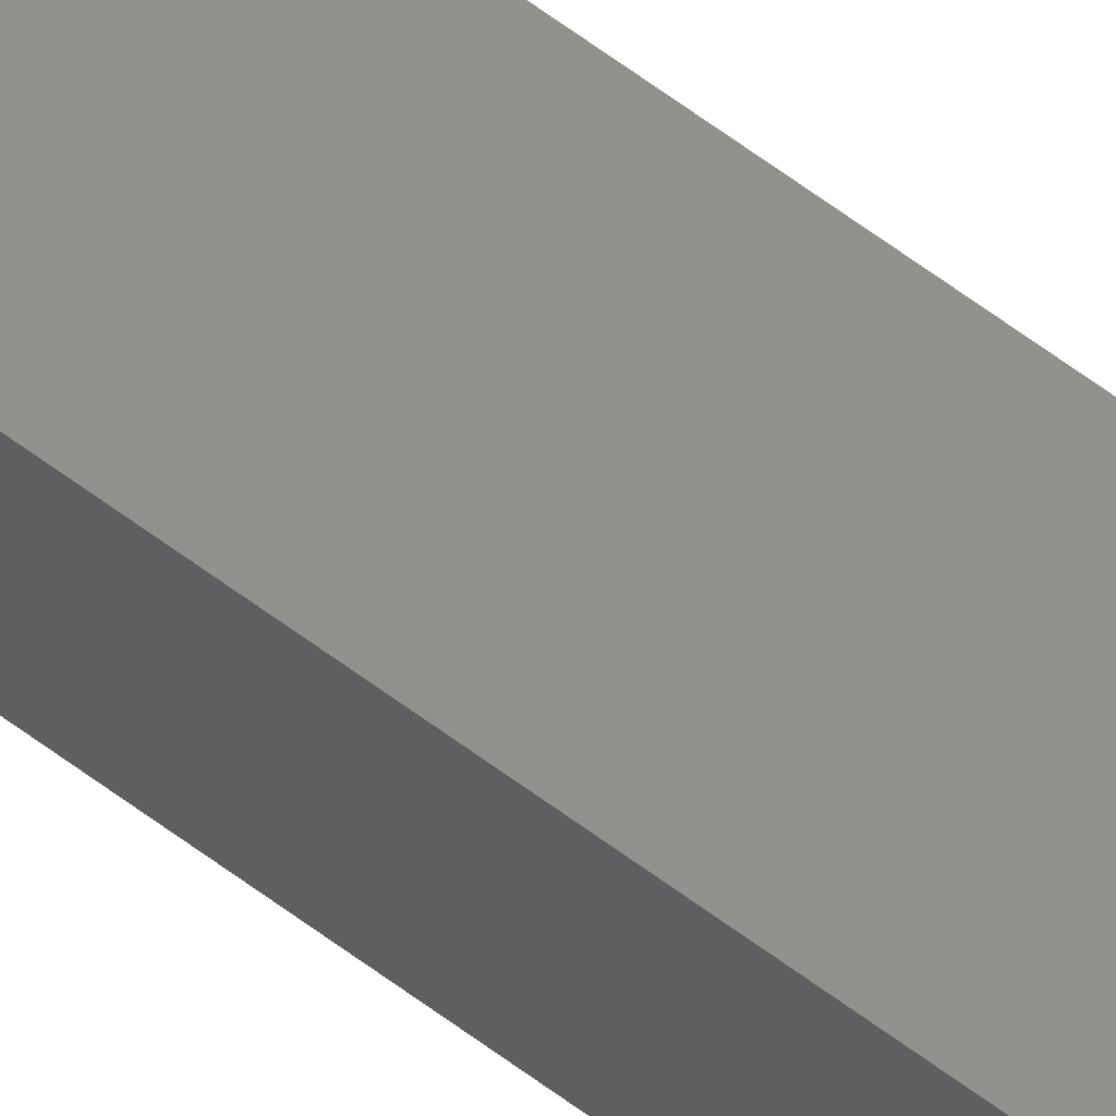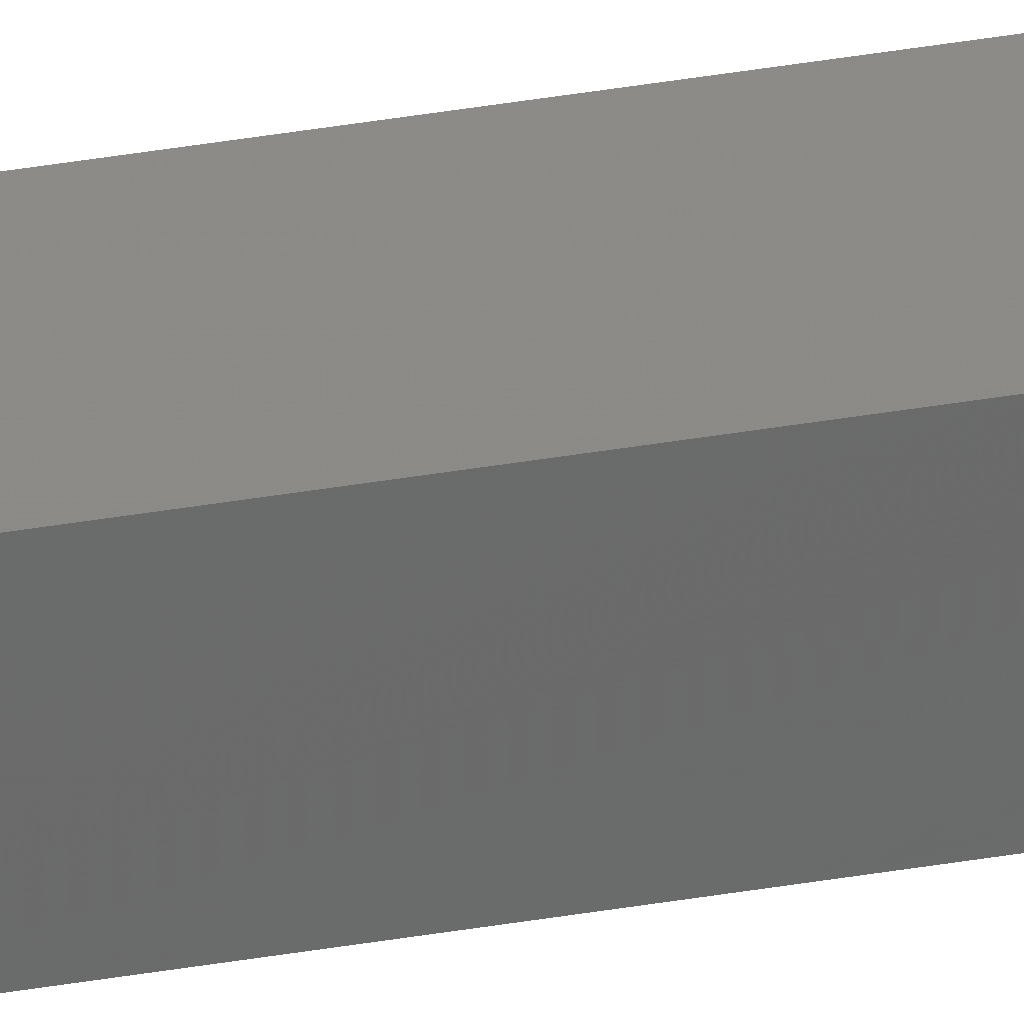
<metadata>
{"format":"stl","ext":"stl","renderer":"f3d","projection":"perspective","resolution":1024,"background":"white","views":[{"elev":53.5,"azim":130.1,"up":"+Y"},{"elev":38.6,"azim":-102.3,"up":"+Y"}]}
</metadata>
<code>
# stl→obj: 16 verts, 28 faces
v -9.847 -3.824 201.7
v -9.847 -3.824 205.3
v -9.867 -3.822 205.3
v -9.867 -3.822 201.7
v -9.887 -3.82 205.3
v -9.887 -3.82 201.7
v -9.907 -3.818 205.3
v -9.907 -3.818 201.7
v -9.902 -3.768 205.3
v -9.902 -3.768 201.7
v -9.842 -3.774 205.3
v -9.862 -3.772 201.7
v -9.862 -3.772 205.3
v -9.882 -3.77 205.3
v -9.842 -3.774 201.7
v -9.882 -3.77 201.7
f 1 2 3
f 4 3 5
f 4 1 3
f 6 5 7
f 6 4 5
f 8 6 7
f 8 9 10
f 7 9 8
f 11 12 13
f 13 12 14
f 15 12 11
f 14 16 9
f 12 16 14
f 16 10 9
f 15 11 1
f 11 2 1
f 7 14 9
f 5 14 7
f 3 13 14
f 3 14 5
f 2 11 13
f 2 13 3
f 16 8 10
f 12 6 16
f 16 6 8
f 15 4 12
f 12 4 6
f 15 1 4

</code>
